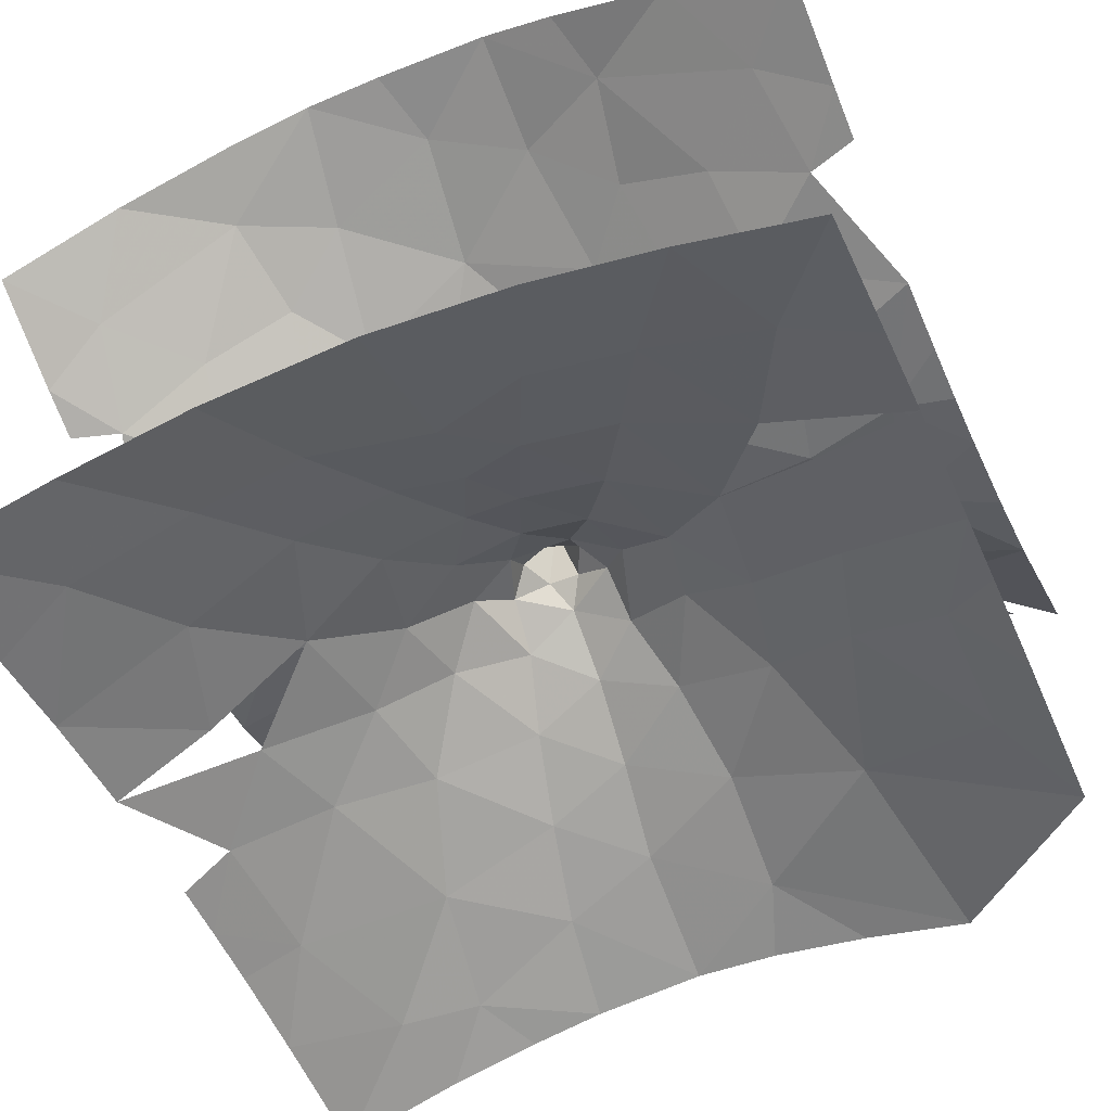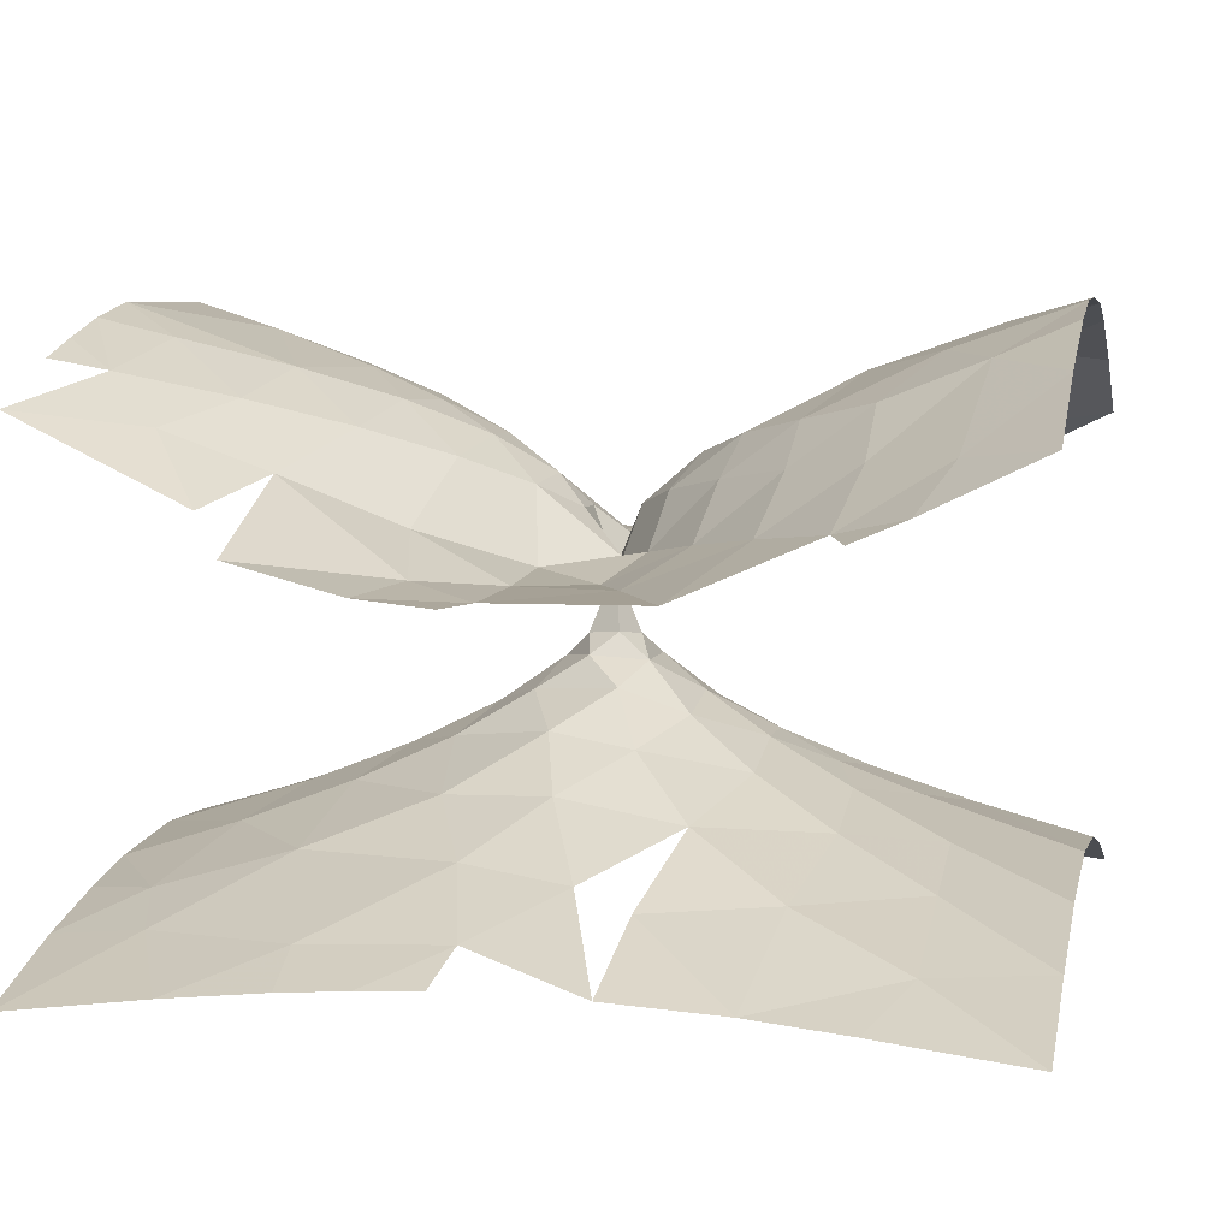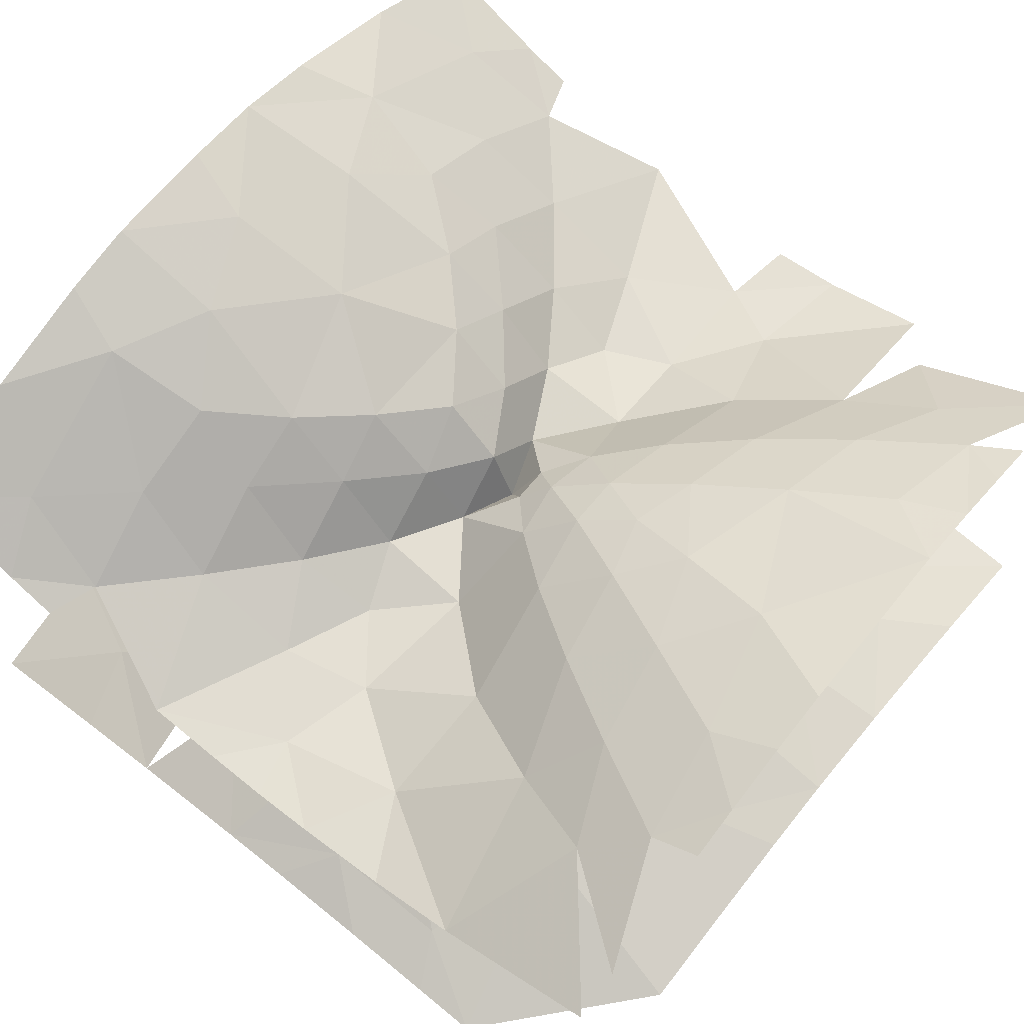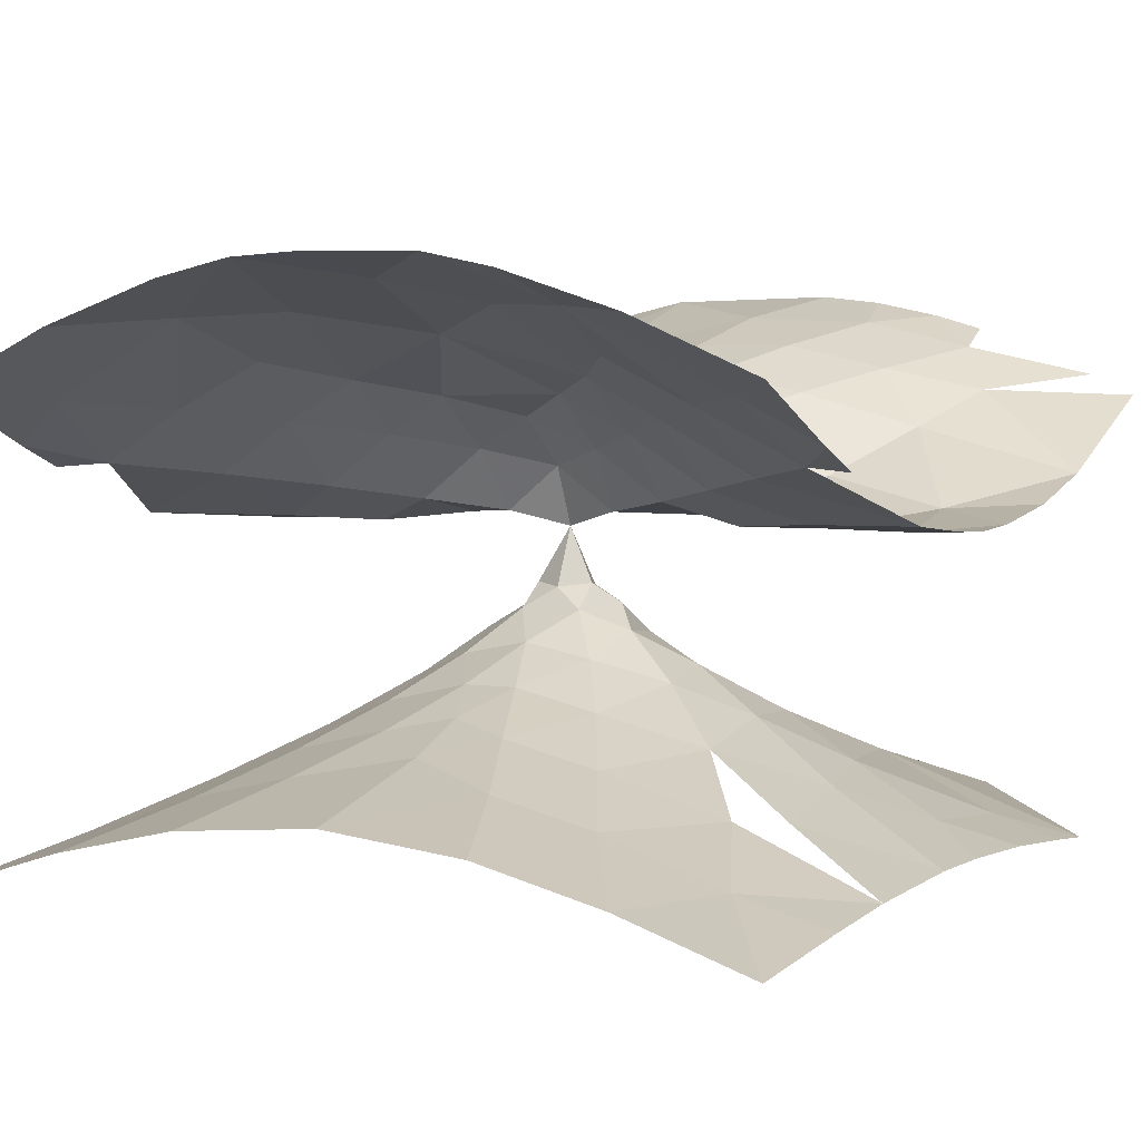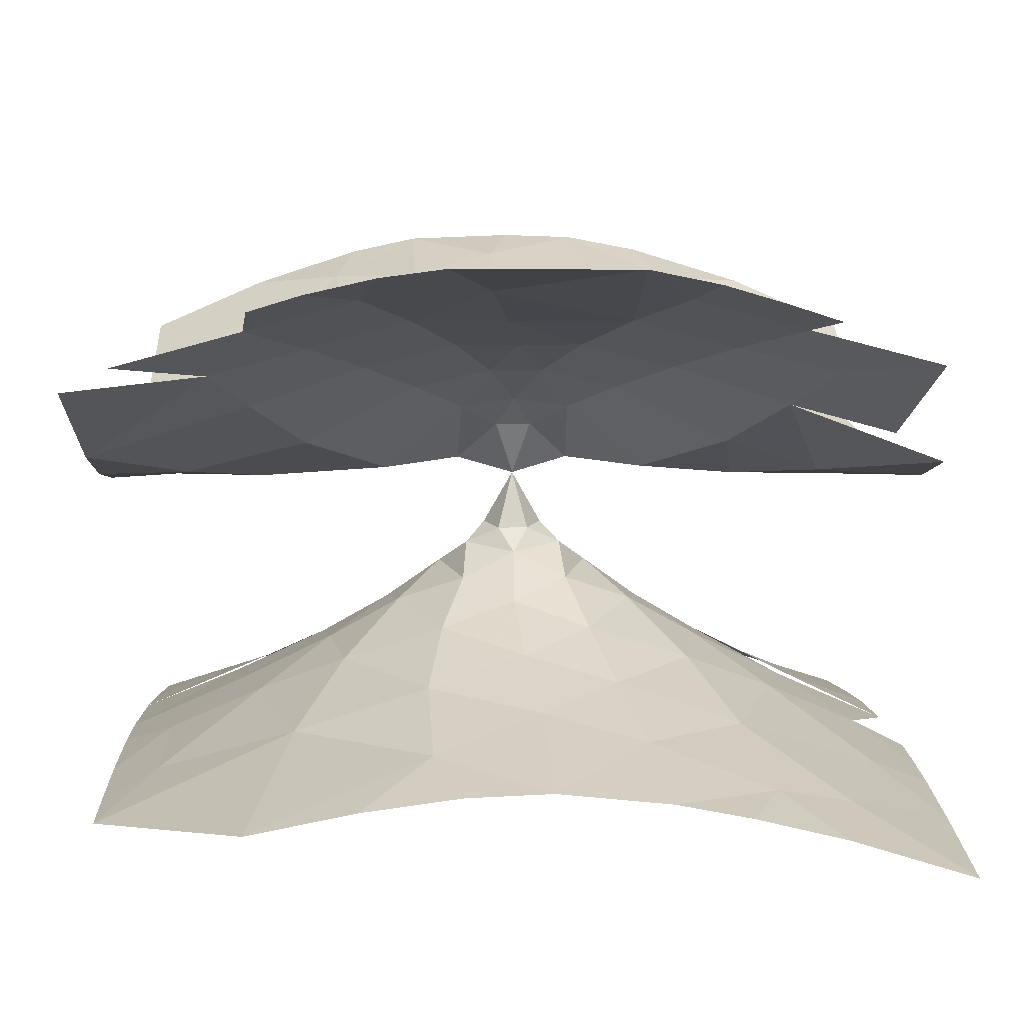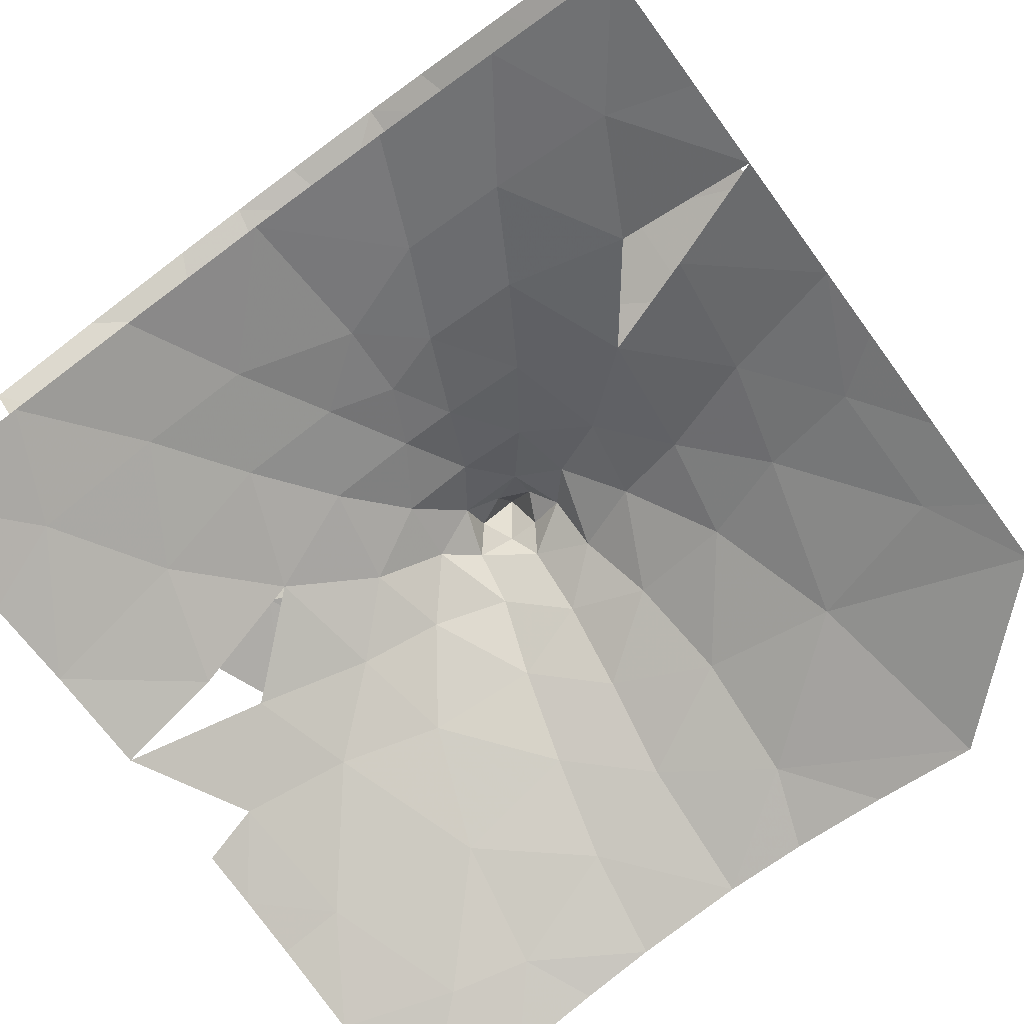
<metadata>
{"format":"obj","ext":"obj","renderer":"f3d","projection":"perspective","resolution":1024,"background":"white","views":[{"elev":-52.4,"azim":23.8,"up":"+Y"},{"elev":6.0,"azim":-77.6,"up":"+Y"},{"elev":64.6,"azim":128.9,"up":"+Y"},{"elev":2.9,"azim":30.8,"up":"+Y"},{"elev":8.6,"azim":177.8,"up":"+Y"},{"elev":-74.5,"azim":36.3,"up":"+Y"}]}
</metadata>
<code>
v 0 0 0
v 0 0.4156 0.1726
v 0.4163 0.1046 0.1353
v 0.1271 0.3947 -0.1749
v -0.1271 0.3947 -0.1749
v -0.4163 0.1046 0.1353
v 0 -0.4156 0.1726
v -0.2154 -0.3889 0.06998
v -0.1101 -0.4091 -0.1516
v 0.1101 -0.4091 -0.1516
v 0.2154 -0.3889 0.06998
v 0.4579 0.533 0.4387
v -1.294e-20 0.608 -0.3697
v -0.4579 0.533 0.4387
v -0.2259 -0.5628 0.2676
v -0.3563 -0.5243 -0.09502
v 7.784e-21 -0.5693 -0.3241
v 0.3563 -0.5243 -0.09502
v 0.2259 -0.5628 0.2676
v -0.004875 0.7524 0.5661
v 0.9431 0.1844 0.4065
v 0.3981 0.5531 -0.4257
v -0.3981 0.5531 -0.4257
v -0.9431 0.1844 0.4065
v 0.4595 0.8939 0.9095
v 0.932 0.6297 0.8392
v 0.1902 0.8555 -0.7528
v -0.1902 0.8555 -0.7528
v -0.932 0.6297 0.8392
v -0.4656 0.8891 0.9042
v -1.266e-20 -0.7689 0.5912
v -0.5631 -0.6998 0.134
v -0.3876 -0.7447 -0.4423
v 0.3876 -0.7447 -0.4423
v 0.5631 -0.6998 0.134
v 1.492 0.2738 0.7843
v 0.9674 0.08017 -0.274
v 0.736 0.7409 -0.8383
v -0.736 0.7409 -0.8383
v -0.9674 0.08017 -0.274
v -1.492 0.2738 0.7843
v 0.4976 -0.8649 0.5876
v -0.4976 -0.8649 0.5876
v 0.01049 -0.8714 -0.7592
v -0.009087 1.268 1.607
v 0.8945 0.9926 1.329
v 1.432 0.7181 1.318
v 1.421 0.02359 0.2182
v 0.4535 1.085 -1.268
v 0 1.066 -1.137
v -0.4535 1.085 -1.268
v -1.421 0.02359 0.2182
v -1.432 0.7181 1.318
v -0.8919 0.9898 1.322
v 0.199 -1.03 1.041
v -0.199 -1.03 1.041
v -0.9807 -1.024 0.3362
v -0.8793 -0.94 -0.2326
v -0.5358 -1.036 -0.9252
v 0.5494 -1.033 -0.9099
v 0.8793 -0.94 -0.2326
v 0.9807 -1.024 0.3362
v 2.061 0.3583 1.24
v 2.046 0.05302 0.4712
v 1.54 0.3462 -0.9142
v 1.098 0.9318 -1.37
v -1.098 0.9318 -1.37
v -1.54 0.3462 -0.9142
v -2.046 0.05302 0.4712
v -2.061 0.3583 1.24
v 0.813 -1.168 1.043
v -0.813 -1.168 1.043
v -0.04422 -1.157 -1.338
v -0.767 1.405 2.175
v 0.752 1.414 2.19
v 1.303 1.104 1.833
v 1.96 0.791 1.852
v 1.9 0.006897 -0.1578
v 0.7585 1.291 -1.877
v 0.09236 1.279 -1.638
v -0.7585 1.291 -1.877
v -1.646 0.02703 -0.2705
v -1.96 0.791 1.852
v -1.295 1.106 1.83
v 0.4536 -1.298 1.603
v 8.793e-20 -1.205 1.452
v -0.4536 -1.298 1.603
v -1.5 -1.388 0.7692
v -1.406 -1.256 -0.0787
v -1.281 -1.289 -0.806
v -0.6947 -1.318 -1.542
v 0.6581 -1.332 -1.604
v 1.278 -1.285 -0.7912
v 1.406 -1.256 -0.0787
v 1.5 -1.388 0.7692
v 0.09355 1.574 2.48
v 2.646 0.4349 1.755
v 3 0.06939 0.8935
v 2.572 4.682e-05 0.0176
v 2.401 0.1314 -0.8705
v 1.891 0.6861 -1.635
v 1.472 1.114 -1.988
v -1.472 1.114 -1.988
v -1.891 0.6861 -1.635
v -2.237 0.1042 -0.7222
v -2.496 0.01064 -0.2575
v -3 0.06939 0.8935
v -2.646 0.4349 1.755
v 1.155 -1.458 1.606
v -1.155 -1.458 1.606
v -0.1385 -1.423 -2.017
v -1.423 1.368 2.505
v -0.6166 1.698 3
v 0.7621 1.687 3
v 1.43 1.376 2.53
v 2.512 0.8494 2.425
v 1.09 1.476 -2.548
v 0.2174 1.521 -2.33
v -1.09 1.476 -2.548
v -2.512 0.8494 2.425
v 0.757 -1.558 2.237
v 0.04363 -1.406 1.977
v -0.757 -1.558 2.237
v -2.002 -1.733 1.437
v -2.115 -1.651 0.2161
v -1.931 -1.575 -0.5268
v -1.576 -1.604 -1.624
v -0.857 -1.578 -2.247
v 0.626 -1.607 -2.457
v 1.609 -1.624 -1.658
v 1.921 -1.569 -0.5236
v 2.115 -1.651 0.2161
v 2.002 -1.733 1.437
v -0.05793 1.718 3
v 3 0.5534 2.231
v 3 0.02496 0.352
v 3 0.04281 -0.527
v 3 0.3618 -1.837
v 2.128 0.9566 -2.274
v 1.851 1.282 -2.664
v -0.7557 1.694 -3
v -1.851 1.282 -2.664
v -2.128 0.9566 -2.274
v -3 0.2692 -1.586
v -3 0.07453 -0.8407
v -3 0.5534 2.231
v 1.518 -1.733 2.24
v -1.518 -1.733 2.24
v -2.287 -1.758 0.5953
v -0.1685 -1.731 -3
v 2.221 -1.774 1.075
v -1.194 1.587 3
v 1.282 1.575 3
v 2.116 1.304 3
v 3 0.9203 3
v 3 0.4072 1.883
v 3 0.008426 -0.08666
v 3 0.1616 -1.196
v 1.451 1.536 -3
v 0.5239 1.701 -3
v -1.235 1.596 -3
v -2.594 0.5094 -1.87
v -3 0.02261 -0.3354
v -3 0.4072 1.883
v -3 0.9203 3
v -2.104 1.309 3
v 1.091 -1.828 3
v 0.01671 -1.728 3
v -1.091 -1.828 3
v -2.404 -2.019 2.225
v -3 -2.141 1.316
v -2.622 -1.907 -0.3346
v -2.575 -1.96 -1.327
v -1.715 -1.853 -2.518
v -0.9614 -1.813 -3
v 0.4288 -1.755 -3
v 1.884 -1.999 -3
v 2.614 -1.974 -1.301
v 2.614 -1.903 -0.3435
v 3 -2.089 0.4875
v 2.404 -2.019 2.225
v 3 0.9203 -3
v 2.684 1.076 -3
v 1.805 1.429 -3
v 0.9662 1.644 -3
v -1.652 1.474 -3
v -2.684 1.076 -3
v 2.038 -2.043 3
v -2.038 -2.043 3
v -3 -2.093 0.5269
v -2.26 -1.989 -2.342
v 1.124 -1.849 -3
v 3 -2.196 -1.965
v 3 -2.15 1.415
v -2.015 1.358 -3
v -3 -2.342 3
v -3 -2.214 1.984
v -3 -2.108 -0.8397
v -3 -2.214 -2.008
v -2.133 -2.072 -3
v -1.488 -1.915 -3
v 3 -2.156 -1.497
v 3 -2.106 -0.8095
v 3 -2.083 -0.03724
v 3 -2.222 2.062
v 3 -2.342 3
v -3 -2.088 -0.4143
v -3 -2.14 -1.301
v -3 -2.342 -3
f 1 2 3
f 3 4 1
f 4 5 1
f 5 6 1
f 6 2 1
f 1 7 8
f 8 9 1
f 9 10 1
f 10 11 1
f 11 7 1
f 2 12 3
f 4 13 5
f 6 14 2
f 7 15 8
f 8 16 9
f 9 17 10
f 10 18 11
f 11 19 7
f 2 20 12
f 12 21 3
f 4 22 13
f 13 23 5
f 6 24 14
f 14 20 2
f 7 19 15
f 15 16 8
f 16 17 9
f 17 18 10
f 18 19 11
f 20 25 12
f 12 26 21
f 4 3 22
f 22 27 13
f 13 28 23
f 23 6 5
f 24 29 14
f 14 30 20
f 19 31 15
f 15 32 16
f 16 33 17
f 17 34 18
f 18 35 19
f 20 30 25
f 25 26 12
f 26 36 21
f 3 37 22
f 22 38 27
f 27 28 13
f 28 39 23
f 23 40 6
f 24 41 29
f 29 30 14
f 19 42 31
f 31 43 15
f 15 43 32
f 32 33 16
f 33 44 17
f 17 44 34
f 34 35 18
f 35 42 19
f 30 45 25
f 25 46 26
f 26 47 36
f 36 48 21
f 3 21 37
f 37 38 22
f 38 49 27
f 27 50 28
f 28 51 39
f 39 40 23
f 40 24 6
f 24 52 41
f 41 53 29
f 29 54 30
f 42 55 31
f 31 56 43
f 43 57 32
f 32 58 33
f 33 59 44
f 44 60 34
f 34 61 35
f 35 62 42
f 30 54 45
f 45 46 25
f 46 47 26
f 47 63 36
f 36 64 48
f 48 37 21
f 37 65 38
f 38 66 49
f 49 50 27
f 50 51 28
f 51 67 39
f 39 68 40
f 40 52 24
f 52 69 41
f 41 70 53
f 53 54 29
f 42 71 55
f 55 56 31
f 56 72 43
f 43 72 57
f 57 58 32
f 58 59 33
f 59 73 44
f 44 73 60
f 60 61 34
f 61 62 35
f 62 71 42
f 54 74 45
f 45 75 46
f 46 76 47
f 47 77 63
f 63 64 36
f 64 78 48
f 48 78 37
f 37 78 65
f 65 66 38
f 66 79 49
f 49 80 50
f 50 80 51
f 51 81 67
f 67 68 39
f 68 82 40
f 40 82 52
f 52 82 69
f 69 70 41
f 70 83 53
f 53 84 54
f 71 85 55
f 55 86 56
f 56 87 72
f 72 88 57
f 57 89 58
f 58 90 59
f 59 91 73
f 73 92 60
f 60 93 61
f 61 94 62
f 62 95 71
f 54 84 74
f 74 96 45
f 45 96 75
f 75 76 46
f 76 77 47
f 77 97 63
f 63 98 64
f 64 99 78
f 78 100 65
f 65 101 66
f 66 102 79
f 79 80 49
f 80 81 51
f 81 103 67
f 67 104 68
f 68 105 82
f 82 106 69
f 69 107 70
f 70 108 83
f 83 84 53
f 71 109 85
f 85 86 55
f 86 87 56
f 87 110 72
f 72 110 88
f 88 89 57
f 89 90 58
f 90 91 59
f 91 111 73
f 73 111 92
f 92 93 60
f 93 94 61
f 94 95 62
f 95 109 71
f 84 112 74
f 74 113 96
f 96 114 75
f 75 115 76
f 76 115 77
f 77 116 97
f 97 98 63
f 98 99 64
f 99 100 78
f 100 101 65
f 101 102 66
f 102 117 79
f 79 118 80
f 80 118 81
f 81 119 103
f 103 104 67
f 104 105 68
f 105 106 82
f 106 107 69
f 107 108 70
f 108 120 83
f 83 112 84
f 109 121 85
f 85 122 86
f 86 122 87
f 87 123 110
f 110 124 88
f 88 125 89
f 89 126 90
f 90 127 91
f 91 128 111
f 111 129 92
f 92 130 93
f 93 131 94
f 94 132 95
f 95 133 109
f 112 113 74
f 113 134 96
f 96 134 114
f 114 115 75
f 115 116 77
f 116 135 97
f 98 136 99
f 99 137 100
f 100 138 101
f 101 139 102
f 102 140 117
f 117 118 79
f 118 141 81
f 81 141 119
f 119 142 103
f 103 143 104
f 104 144 105
f 105 145 106
f 108 146 120
f 120 112 83
f 109 147 121
f 121 122 85
f 122 123 87
f 123 148 110
f 110 148 124
f 124 149 88
f 125 126 89
f 126 127 90
f 127 128 91
f 128 150 111
f 111 150 129
f 129 130 92
f 130 131 93
f 131 132 94
f 132 151 95
f 133 147 109
f 112 152 113
f 114 153 115
f 115 154 116
f 116 155 135
f 135 156 97
f 136 157 99
f 99 157 137
f 137 158 100
f 100 158 138
f 138 139 101
f 139 140 102
f 140 159 117
f 117 160 118
f 118 160 141
f 141 161 119
f 119 161 142
f 142 143 103
f 143 162 104
f 144 145 105
f 145 163 106
f 108 164 146
f 146 165 120
f 120 166 112
f 147 167 121
f 121 168 122
f 122 168 123
f 123 169 148
f 148 170 124
f 124 171 149
f 125 172 126
f 126 173 127
f 127 174 128
f 128 175 150
f 150 176 129
f 129 177 130
f 130 178 131
f 131 179 132
f 132 180 151
f 133 181 147
f 112 166 152
f 153 154 115
f 154 155 116
f 138 182 139
f 139 183 140
f 140 184 159
f 159 185 117
f 117 185 160
f 161 186 142
f 142 187 143
f 143 187 162
f 165 166 120
f 147 188 167
f 167 168 121
f 168 169 123
f 169 189 148
f 148 189 170
f 170 171 124
f 171 190 149
f 125 190 172
f 172 173 126
f 173 191 127
f 127 191 174
f 174 175 128
f 129 192 177
f 177 193 130
f 130 193 178
f 178 179 131
f 179 180 132
f 180 194 151
f 133 194 181
f 181 188 147
f 186 195 142
f 189 196 170
f 170 197 171
f 172 198 173
f 173 199 191
f 191 200 174
f 174 201 175
f 129 176 192
f 193 202 178
f 178 203 179
f 179 204 180
f 194 205 181
f 181 206 188
f 196 197 170
f 172 207 198
f 198 208 173
f 173 208 199
f 199 209 191
f 191 209 200
f 200 201 174
f 202 203 178
f 203 204 179
f 205 206 181

</code>
